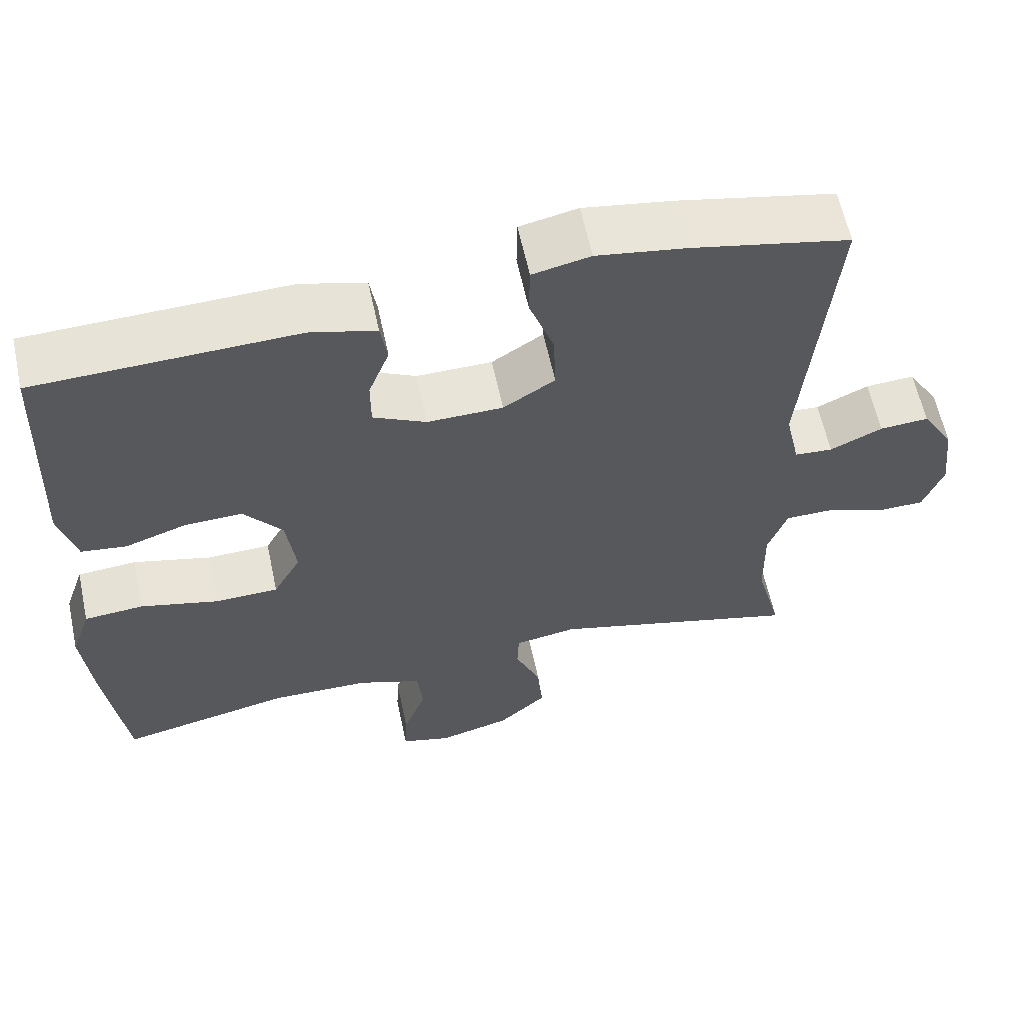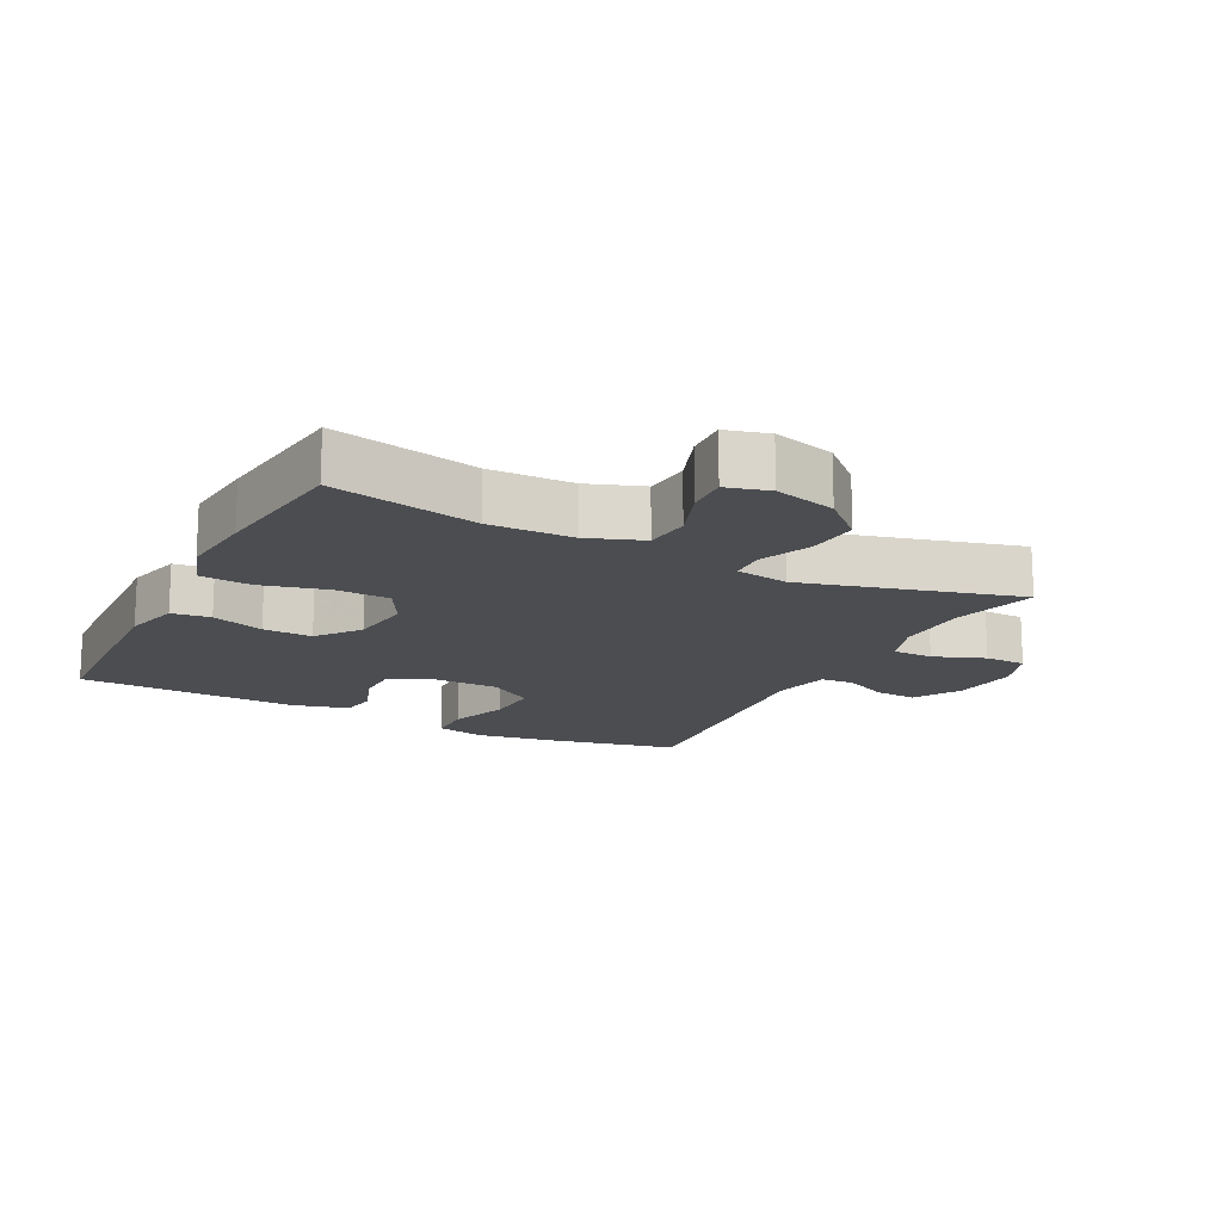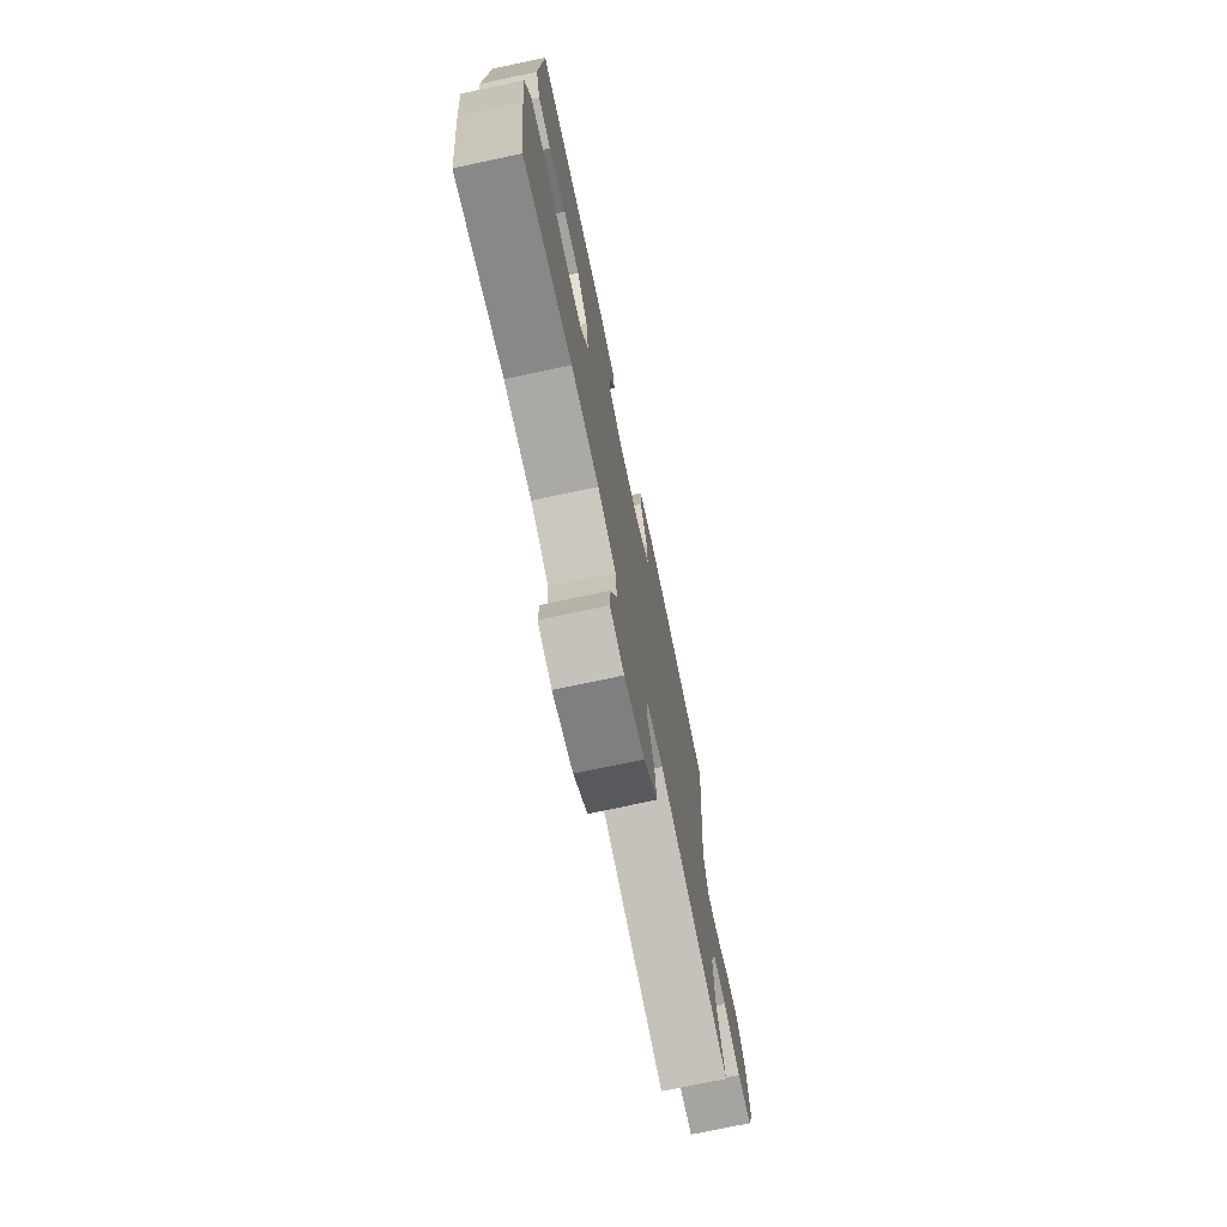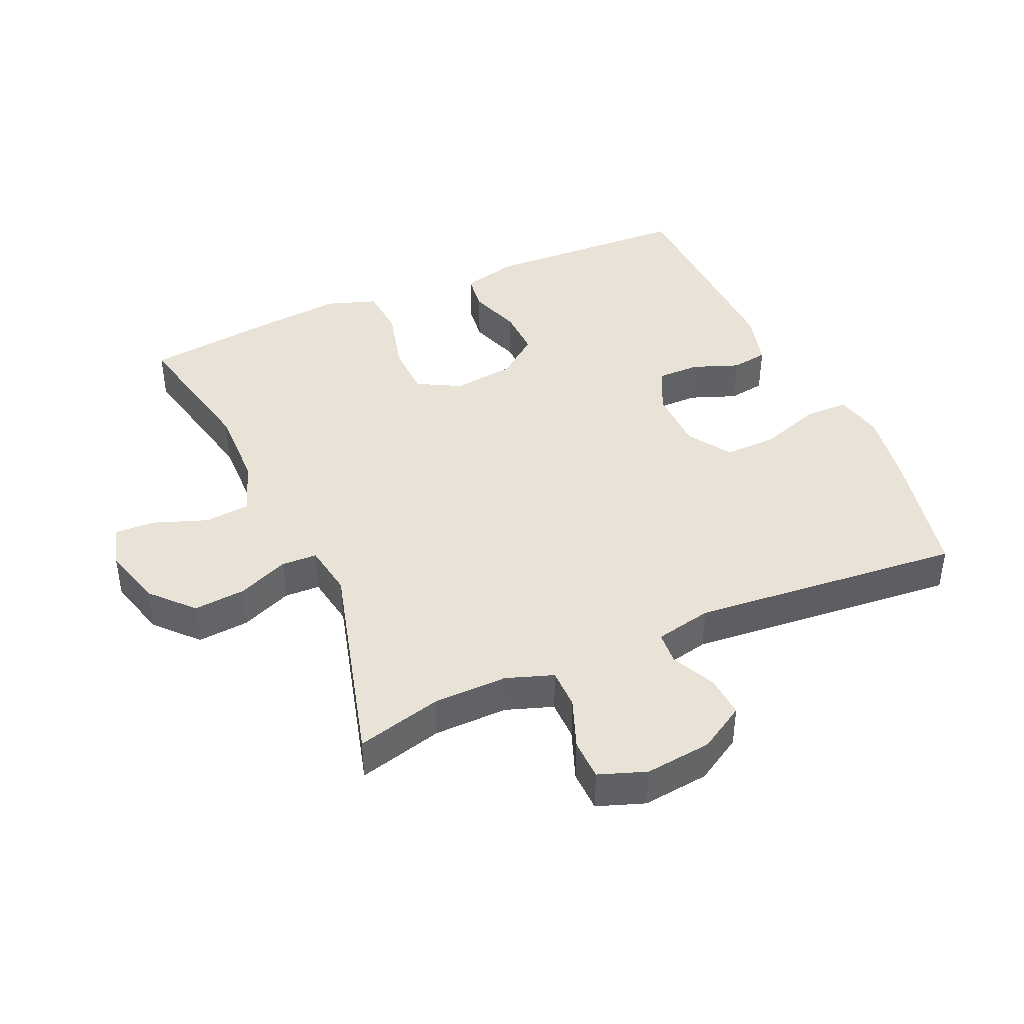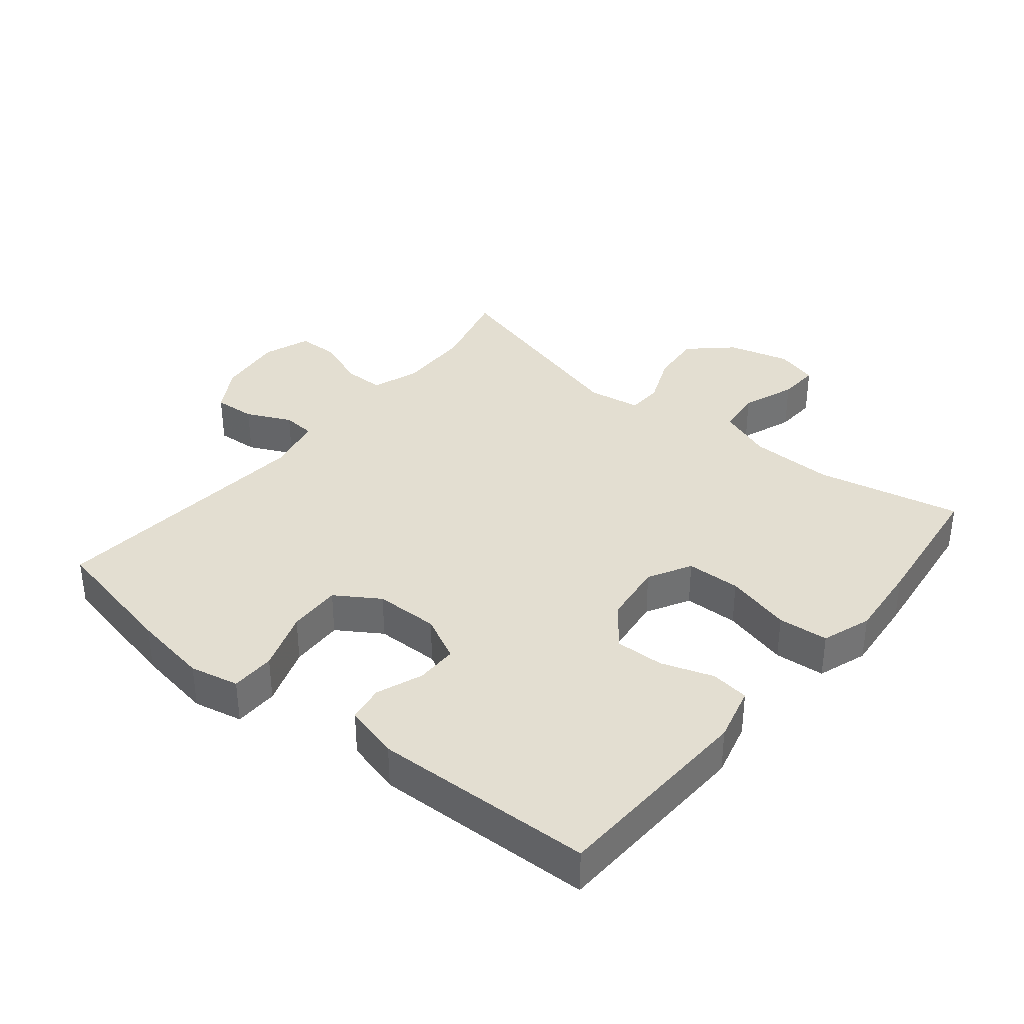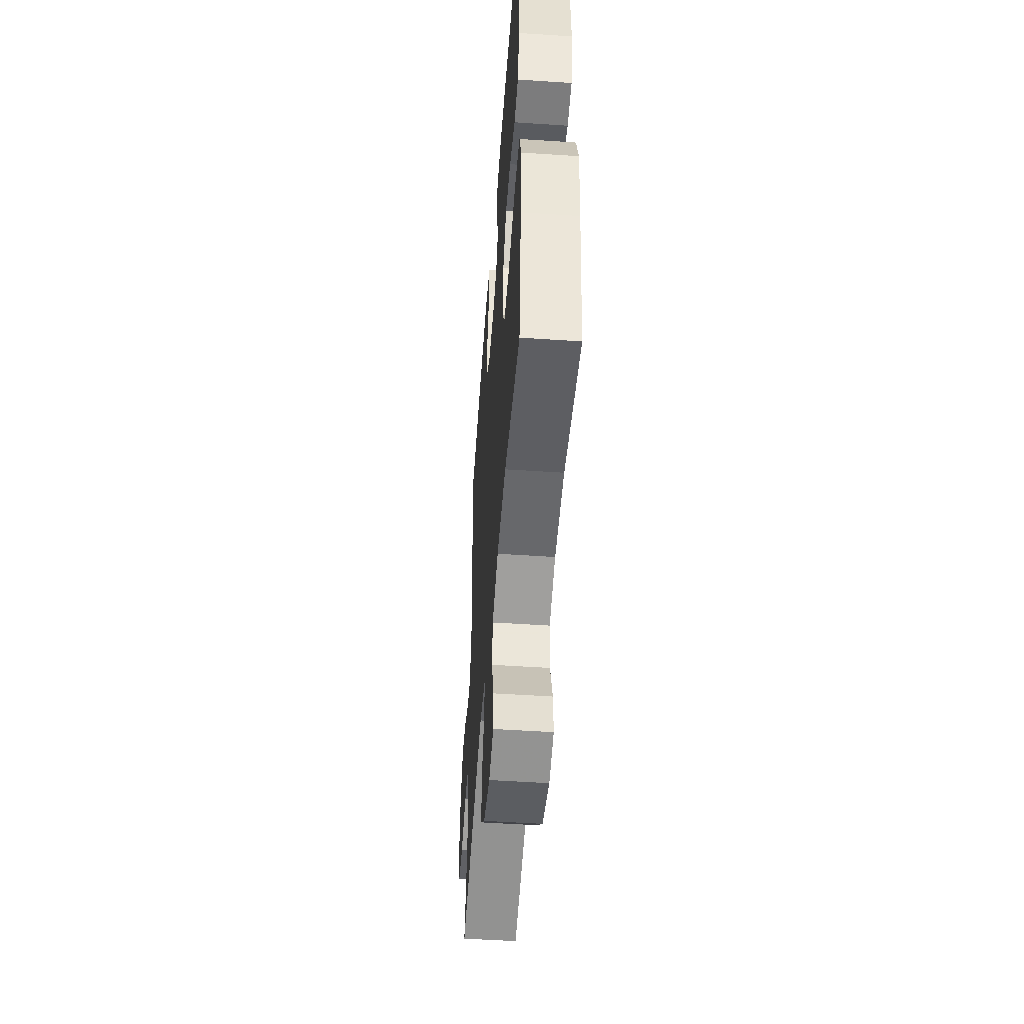
<metadata>
{"format":"obj","ext":"obj","renderer":"f3d","projection":"perspective","resolution":1024,"background":"white","views":[{"elev":60.9,"azim":167.9,"up":"+Z"},{"elev":-16.0,"azim":152.8,"up":"+Y"},{"elev":-74.2,"azim":102.0,"up":"+Z"},{"elev":41.8,"azim":-114.0,"up":"+Y"},{"elev":36.2,"azim":39.2,"up":"+Y"},{"elev":-51.0,"azim":85.8,"up":"+Z"}]}
</metadata>
<code>
v -0.5 0.07 -0.5
v -0.466 0.07 -0.37
v -0.464 0.07 -0.257
v -0.489 0.07 -0.185
v -0.551 0.07 -0.185
v -0.629 0.07 -0.215
v -0.692 0.07 -0.214
v -0.718 0.07 -0.142
v -0.706 0.07 -0.04
v -0.664 0.07 0.03
v -0.6 0.07 0.026
v -0.532 0.07 -0.006
v -0.482 0.07 -0.002
v -0.463 0.07 0.085
v -0.5 0.07 0.5
v -0.296 0.07 0.544
v -0.179 0.07 0.563
v -0.104 0.07 0.547
v -0.103 0.07 0.479
v -0.135 0.07 0.387
v -0.138 0.07 0.305
v -0.071 0.07 0.262
v 0.027 0.07 0.261
v 0.096 0.07 0.296
v 0.096 0.07 0.36
v 0.069 0.07 0.431
v 0.078 0.07 0.487
v 0.163 0.07 0.51
v 0.5 0.07 0.5
v 0.513 0.07 0.181
v 0.491 0.07 0.096
v 0.432 0.07 0.088
v 0.352 0.07 0.115
v 0.277 0.07 0.117
v 0.227 0.07 0.053
v 0.215 0.07 -0.042
v 0.251 0.07 -0.108
v 0.334 0.07 -0.11
v 0.435 0.07 -0.084
v 0.512 0.07 -0.09
v 0.538 0.07 -0.166
v 0.527 0.07 -0.283
v 0.5 0.07 -0.5
v 0.277 0.07 -0.453
v 0.149 0.07 -0.456
v 0.065 0.07 -0.487
v 0.058 0.07 -0.556
v 0.088 0.07 -0.638
v 0.091 0.07 -0.701
v 0.026 0.07 -0.719
v -0.068 0.07 -0.694
v -0.131 0.07 -0.636
v -0.124 0.07 -0.557
v -0.091 0.07 -0.478
v -0.093 0.07 -0.424
v -0.174 0.07 -0.411
v -0.5 0 -0.5
v -0.466 0 -0.37
v -0.464 0 -0.257
v -0.489 0 -0.185
v -0.551 0 -0.185
v -0.629 0 -0.215
v -0.692 0 -0.214
v -0.718 0 -0.142
v -0.706 0 -0.04
v -0.664 0 0.03
v -0.6 0 0.026
v -0.532 0 -0.006
v -0.482 0 -0.002
v -0.463 0 0.085
v -0.5 0 0.5
v -0.296 0 0.544
v -0.179 0 0.563
v -0.104 0 0.547
v -0.103 0 0.479
v -0.135 0 0.387
v -0.138 0 0.305
v -0.071 0 0.262
v 0.027 0 0.261
v 0.096 0 0.296
v 0.096 0 0.36
v 0.069 0 0.431
v 0.078 0 0.487
v 0.163 0 0.51
v 0.5 0 0.5
v 0.513 0 0.181
v 0.491 0 0.096
v 0.432 0 0.088
v 0.352 0 0.115
v 0.277 0 0.117
v 0.227 0 0.053
v 0.215 0 -0.042
v 0.251 0 -0.108
v 0.334 0 -0.11
v 0.435 0 -0.084
v 0.512 0 -0.09
v 0.538 0 -0.166
v 0.527 0 -0.283
v 0.5 0 -0.5
v 0.277 0 -0.453
v 0.149 0 -0.456
v 0.065 0 -0.487
v 0.058 0 -0.556
v 0.088 0 -0.638
v 0.091 0 -0.701
v 0.026 0 -0.719
v -0.068 0 -0.694
v -0.131 0 -0.636
v -0.124 0 -0.557
v -0.091 0 -0.478
v -0.093 0 -0.424
v -0.174 0 -0.411
f 52 53 54
f 51 52 54
f 50 51 54
f 49 50 54
f 48 49 54
f 47 48 54
f 46 47 54 55
f 45 46 55
f 44 45 55 56
f 42 43 44
f 41 42 44
f 40 41 44
f 39 40 44
f 38 39 44
f 37 38 44 56
f 31 32 33
f 30 31 33
f 29 30 33
f 28 29 33
f 27 28 33
f 26 27 33
f 25 26 33
f 24 25 33 34
f 23 24 34 35
f 18 19 20
f 17 18 20
f 16 17 20
f 15 16 20
f 14 15 20
f 13 14 20 21
f 10 11 12
f 9 10 12
f 8 9 12
f 7 8 12
f 6 7 12
f 5 6 12
f 4 5 12 13
f 13 21 22
f 4 13 22
f 3 4 22
f 56 1 2
f 37 56 2
f 36 37 2
f 23 35 36
f 22 23 36
f 3 22 36
f 2 3 36
f 110 109 108
f 110 108 107
f 110 107 106
f 110 106 105
f 110 105 104
f 110 104 103
f 111 110 103 102
f 111 102 101
f 112 111 101 100
f 100 99 98
f 100 98 97
f 100 97 96
f 100 96 95
f 100 95 94
f 112 100 94 93
f 89 88 87
f 89 87 86
f 89 86 85
f 89 85 84
f 89 84 83
f 89 83 82
f 89 82 81
f 90 89 81 80
f 91 90 80 79
f 76 75 74
f 76 74 73
f 76 73 72
f 76 72 71
f 76 71 70
f 77 76 70 69
f 68 67 66
f 68 66 65
f 68 65 64
f 68 64 63
f 68 63 62
f 68 62 61
f 69 68 61 60
f 78 77 69
f 78 69 60
f 78 60 59
f 58 57 112
f 58 112 93
f 58 93 92
f 92 91 79
f 92 79 78
f 92 78 59
f 92 59 58
f 1 57 58 2
f 2 58 59 3
f 3 59 60 4
f 4 60 61 5
f 5 61 62 6
f 6 62 63 7
f 7 63 64 8
f 8 64 65 9
f 9 65 66 10
f 10 66 67 11
f 11 67 68 12
f 12 68 69 13
f 13 69 70 14
f 14 70 71 15
f 15 71 72 16
f 16 72 73 17
f 17 73 74 18
f 18 74 75 19
f 19 75 76 20
f 20 76 77 21
f 21 77 78 22
f 22 78 79 23
f 23 79 80 24
f 24 80 81 25
f 25 81 82 26
f 26 82 83 27
f 27 83 84 28
f 28 84 85 29
f 29 85 86 30
f 30 86 87 31
f 31 87 88 32
f 32 88 89 33
f 33 89 90 34
f 34 90 91 35
f 35 91 92 36
f 36 92 93 37
f 37 93 94 38
f 38 94 95 39
f 39 95 96 40
f 40 96 97 41
f 41 97 98 42
f 42 98 99 43
f 43 99 100 44
f 44 100 101 45
f 45 101 102 46
f 46 102 103 47
f 47 103 104 48
f 48 104 105 49
f 49 105 106 50
f 50 106 107 51
f 51 107 108 52
f 52 108 109 53
f 53 109 110 54
f 54 110 111 55
f 55 111 112 56
f 56 112 57 1

</code>
